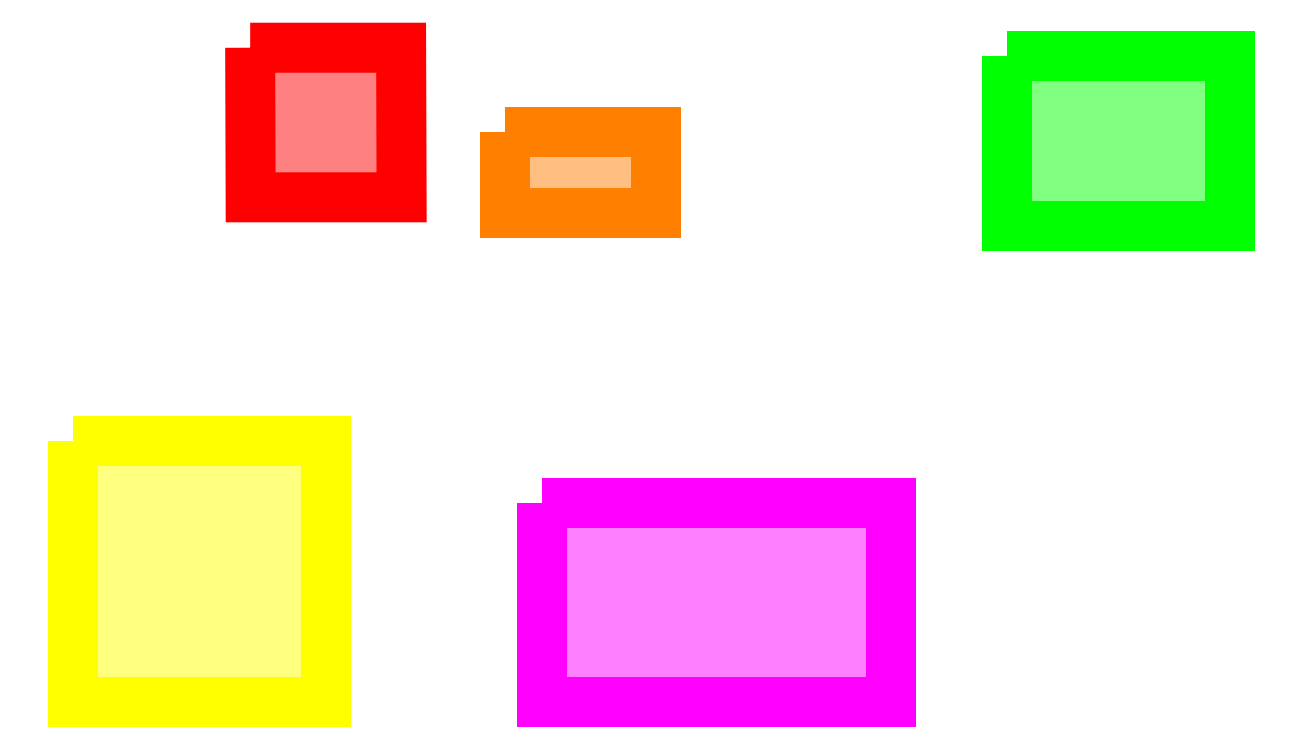
<metadata>
{"format":"dxf","ext":"dxf","renderer":"ezdxf+matplotlib","layout":"modelspace","background":"white","min_lineweight":24,"dpi":150}
</metadata>
<code>
0
SECTION
2
ENTITIES
0
HATCH
8
LOCATION_MSB
10
0
20
0
30
0
210
0
220
0
230
1
2
SOLID
70
     1
71
     0
91
        1
92
        7
72
     0
73
     1
93
        4
10
7392
20
-6055
10
7392
20
-7580
10
1.021e+04
20
-7580
10
1.021e+04
20
-6055
97
        0
75
     1
76
     1
47
61.84
98
        1
10
8463
20
-6654
450
        0
451
        0
460
0
461
0
452
        0
462
0
453
        2
463
0
63
     5
421
      255
463
1
63
     2
421
 16776960
470
LINEAR
0
LWPOLYLINE
8
LOCATION_MSB
90
        4
70
     1
43
0
10
7392
20
-6055
10
1.021e+04
20
-6055
10
1.021e+04
20
-7580
10
7392
20
-7580
0
HATCH
8
LOCATION_LIFT
10
0
20
0
30
0
210
0
220
0
230
1
2
SOLID
70
     1
71
     0
91
        1
92
        7
72
     0
73
     1
93
        4
10
8072
20
-1.298e+04
10
8072
20
-1.671e+04
10
1.458e+04
20
-1.671e+04
10
1.458e+04
20
-1.298e+04
97
        0
75
     1
76
     1
47
38.13
98
        1
10
1.117e+04
20
-1.464e+04
450
        0
451
        0
460
0
461
0
452
        0
462
0
453
        2
463
0
63
     5
421
      255
463
1
63
     2
421
 16776960
470
LINEAR
0
LWPOLYLINE
8
LOCATION_LIFT
90
        4
70
     1
43
0
10
8072
20
-1.298e+04
10
1.458e+04
20
-1.298e+04
10
1.458e+04
20
-1.671e+04
10
8072
20
-1.671e+04
0
HATCH
8
LOCATION_STORAGE
10
0
20
0
30
0
210
0
220
0
230
1
2
SOLID
70
     1
71
     0
91
        1
92
        7
72
     0
73
     1
93
        4
10
4039
20
-1.182e+04
10
-684.5
20
-1.182e+04
10
-684.5
20
-1.671e+04
10
4039
20
-1.671e+04
97
        0
75
     1
76
     1
47
95.92
98
        1
10
2816
20
-1.362e+04
450
        0
451
        0
460
0
461
0
452
        0
462
0
453
        2
463
0
63
     5
421
      255
463
1
63
     2
421
 16776960
470
LINEAR
0
LWPOLYLINE
8
LOCATION_STORAGE
90
        4
70
     1
43
0
10
-684.5
20
-1.182e+04
10
4039
20
-1.182e+04
10
4039
20
-1.671e+04
10
-684.5
20
-1.671e+04
0
HATCH
8
LOCATION_INVERTER
10
0
20
0
30
0
210
0
220
0
230
1
2
SOLID
70
     1
71
     0
91
        1
92
        7
72
     0
73
     1
93
        4
10
5453
20
-7280
10
5444
20
-4488
10
2626
20
-4488
10
2635
20
-7280
97
        0
75
     1
76
     1
47
61.84
98
        1
10
3880
20
-6115
450
        0
451
        0
460
0
461
0
452
        0
462
0
453
        2
463
0
63
     5
421
      255
463
1
63
     2
421
 16776960
470
LINEAR
0
LWPOLYLINE
8
LOCATION_INVERTER
90
        4
70
     1
43
0
10
2626
20
-4488
10
5444
20
-4488
10
5453
20
-7280
10
2635
20
-7280
0
HATCH
8
LOCATION_TX
10
0
20
0
30
0
210
0
220
0
230
1
2
SOLID
70
     1
71
     0
91
        1
92
        7
72
     0
73
     1
93
        4
10
1.675e+04
20
-7807
10
2.092e+04
20
-7807
10
2.092e+04
20
-4649
10
1.675e+04
20
-4649
97
        0
75
     1
76
     1
47
95.92
98
        1
10
2.025e+04
20
-4719
450
        0
451
        0
460
0
461
0
452
        0
462
0
453
        2
463
0
63
     5
421
      255
463
1
63
     2
421
 16776960
470
LINEAR
0
LWPOLYLINE
8
LOCATION_TX
90
        4
70
     1
43
0
10
1.675e+04
20
-4649
10
2.092e+04
20
-4649
10
2.092e+04
20
-7807
10
1.675e+04
20
-7807
0
VIEWPORT
8
0
348
1767
10
668.4
20
-166.2
30
0
40
2544
41
1031
68
     1
69
     1
12
668.4
22
-166.2
13
0
23
0
14
10
24
10
15
10
25
10
16
0
26
0
36
1
17
0
27
0
37
0
42
50
43
0
44
0
45
1031
50
0
51
0
72
  1000
90
   819232
1

281
     0
71
     1
74
     0
110
0
120
0
130
0
111
1
121
0
131
0
112
0
122
1
132
0
79
     0
146
0
170
     0
61
     5
348
1767
292
     1
282
     1
141
0
142
0
63
   250
421
  3355443
0
INSERT
8
0
66
     1
2
VERDIA TITLE BLOCK A3E
10
-0.7938
20
-0.7937
30
0
0
ATTRIB
8
TITLETXT
10
46.5
20
7.282
30
0
40
2
1
A
7
VERDIA
280
     0
2
z
70
     0
280
     0
0
ATTRIB
8
TITLETXT
10
46.5
20
12.23
30
0
40
2
1
B
7
VERDIA
280
     0
2
B
70
     0
280
     0
0
ATTRIB
8
TITLETXT
10
46.5
20
17.43
30
0
40
2
1
C
7
VERDIA
280
     0
2
C
70
     0
280
     0
0
ATTRIB
8
TITLETXT
10
46.5
20
22.63
30
0
40
2
1
D
7
VERDIA
280
     0
2
D
70
     0
280
     0
0
ATTRIB
8
TITLETXT
10
46.5
20
27.83
30
0
40
2
1
E
7
VERDIA
280
     0
2
E
70
     0
280
     0
0
ATTRIB
8
TITLETXT
10
53.82
20
6.745
30
0
40
2
1
FOR INFORMATION
7
VERDIA
280
     0
2
A_DES
70
     0
280
     0
0
ATTRIB
8
TITLETXT
10
53.82
20
11.69
30
0
40
2
1
.
7
VERDIA
280
     0
2
B_DES
70
     0
280
     0
0
ATTRIB
8
TITLETXT
10
53.82
20
16.89
30
0
40
2
1
.
7
VERDIA
280
     0
2
C_DES
70
     0
280
     0
0
ATTRIB
8
TITLETXT
10
53.82
20
22.09
30
0
40
2
1
.
7
VERDIA
280
     0
2
D_DES
70
     0
280
     0
0
ATTRIB
8
TITLETXT
10
53.82
20
27.29
30
0
40
2
1
.
7
VERDIA
280
     0
2
E_DES
70
     0
280
     0
0
ATTRIB
8
TITLETXT
10
169.5
20
6.814
30
0
40
2
1
.
7
VERDIA
280
     0
2
A
70
     0
280
     0
0
ATTRIB
8
TITLETXT
10
6.899
20
28.12
30
0
40
2
1
A.BOLTE
7
VERDIA
280
     0
2
CADMAN
70
     0
280
     0
0
ATTRIB
8
TITLETXT
10
6.899
20
17.87
30
0
40
2
1
N.MOORE
7
VERDIA
280
     0
2
ENGINEER
70
     0
280
     0
0
ATTRIB
8
TITLETXT
10
6.899
20
7.258
30
0
40
2
1
N.MOORE
7
VERDIA
280
     0
2
SUPERVISOR
70
     0
280
     0
0
ATTRIB
8
TITLETXT
10
397.4
20
22.04
30
0
40
2
1
A3
7
VERDIA
280
     0
2
SIZE
70
     0
280
     0
0
ATTRIB
8
TITLETXT
10
397.4
20
14.31
30
0
40
2
1
1 OF 1
7
VERDIA
280
     0
2
SHEET
70
     0
280
     0
0
ATTRIB
8
TITLETXT
10
397.4
20
6.574
30
0
40
2
1
A
7
VERDIA
280
     0
2
REV
70
     0
280
     0
0
ATTRIB
8
0
10
240.2
20
28.27
30
0
40
3
1
PV SYSTEM LAYOUT - 28 kWp
7
VERDIA
280
     0
2
TITLE
70
     0
280
     0
0
ATTRIB
8
0
10
240
20
12.29
30
0
40
3
1
CLIENT
7
VERDIA
280
     0
2
PROJECT
70
     0
280
     0
0
ATTRIB
8
TITLETXT
10
152.7
20
27.36
30
0
40
2
1
.
7
VERDIA
72
     1
11
153
21
27.36
31
0
280
     0
2
EBY
70
     0
280
     0
0
ATTRIB
8
TITLETXT
10
152.7
20
22.16
30
0
40
2
1
.
7
VERDIA
72
     1
11
153
21
22.16
31
0
280
     0
2
DBY
70
     0
280
     0
0
ATTRIB
8
TITLETXT
10
152.7
20
16.96
30
0
40
2
1
.
7
VERDIA
72
     1
11
153
21
16.96
31
0
280
     0
2
CBY
70
     0
280
     0
0
ATTRIB
8
TITLETXT
10
152.7
20
11.76
30
0
40
2
1
.
7
VERDIA
72
     1
11
153
21
11.76
31
0
280
     0
2
BBY
70
     0
280
     0
0
ATTRIB
8
TITLETXT
10
152.7
20
6.557
30
0
40
2
1
.
7
VERDIA
72
     1
11
153
21
6.557
31
0
280
     0
2
ABY
70
     0
280
     0
0
ATTRIB
8
TITLETXT
10
161.8
20
6.557
30
0
40
2
1
.
7
VERDIA
72
     1
11
162.1
21
6.557
31
0
280
     0
2
AAPP
70
     0
280
     0
0
ATTRIB
8
TITLETXT
10
30
20
17.81
30
0
40
2
1
20/10/19
7
VERDIA
280
     0
2
CBY_DATE
70
     0
280
     0
0
ATTRIB
8
TITLETXT
10
30
20
28.21
30
0
40
2
1
20/10/19
7
VERDIA
280
     0
2
DBY_DATE
70
     0
280
     0
0
ATTRIB
8
TITLETXT
10
30
20
7.413
30
0
40
2
1
20/10/19
7
VERDIA
280
     0
2
ABY_DATE
70
     0
280
     0
0
ATTRIB
8
TITLETXT
10
397.4
20
29.78
30
0
40
2
1
1:VIEW_SCALE
7
VERDIA
280
     0
2
SCALE
70
     0
280
     0
0
ATTRIB
8
0
10
340.7
20
29.41
30
0
40
3
1
TITLE\PTITLE
7
VERDIA
72
     1
11
352.9
21
29.41
31
0
280
     0
2
JOB
70
     0
280
     0
0
ATTRIB
8
0
10
340.7
20
21.61
30
0
40
3
1
TITLE\PTITLE
7
VERDIA
72
     1
11
352.9
21
21.61
31
0
280
     0
2
DXF
70
     0
280
     0
0
ATTRIB
8
0
10
240
20
6.822
30
0
40
3
1
PROJECT\PPROJECT
7
VERDIA
280
     0
2
ADDRESS
70
     0
280
     0
0
ATTRIB
8
0
10
327.1
20
10.8
30
0
40
4
1
1910-2299-3-01-L01
7
VERDIA
72
     1
11
350.7
21
10.8
31
0
280
     0
2
DRAWING
70
     0
280
     0
0
SEQEND
8
0
0
VIEWPORT
360
4CAF
8
LO_VIEWPORT
348
1767
10
175.3
20
162.5
30
0
40
340.2
41
252.7
68
     2
69
     2
12
2.545e+05
22
-1.844e+05
13
0
23
0
14
10
24
10
15
10
25
10
16
0
26
0
36
1
17
0
27
0
37
0
42
50
43
0
44
0
45
4.362e+05
50
0
51
0
72
  1000
331
5B81
331
5BA0
331
5BA1
331
5BA2
331
5BA3
90
   819296
1

281
     0
71
     1
74
     0
110
0
120
0
130
0
111
1
121
0
131
0
112
0
122
1
132
0
79
     0
146
0
170
     0
61
     5
348
1767
292
     1
282
     1
141
0
142
0
63
   250
421
  3355443
0
LWPOLYLINE
8
10 Hidden Elements
90
        4
70
     1
43
0
10
411
20
38.15
10
347.4
20
38.15
10
347.4
20
91.25
10
411
20
91.25
0
INSERT
8
NORTH ARROW
2
Ceco.NET-Symbols-North-Arrows-Tm-2
10
403.2
20
40.48
30
0
41
10
42
10
43
10
0
INSERT
8
PANELS
2
1650x991L
10
350.2
20
78.29
30
0
41
0.00333
42
0.00333
43
0.00333
0
MTEXT
8
TITLETXT
10
348
20
286.9
30
0
40
1.5
41
61.18
46
0
71
     1
72
     5
1
{\fISOCPEUR|b0|i0|c0|p34;\LGENERAL NOTES\P\l\P\pxi-3,l3,t3;1^IREFERENCE PV MODULES ARE PV_MODULE\P2^ITOTAL NUMBER OF PANELS = MODULE_COUNT\P3^ITOTAL PV CAPACITY SHOWN = ARRAY_POWER\P4^IMOUNTING\P5^IFOR INFORMATION ONLY, NOT FOR CONSTRUCTION PURPOSES}
73
     1
44
1
0
TEXT
8
0
10
349.9
20
85.33
30
0
40
3
1
LEGEND
7
VERDIA
0
TEXT
8
0
10
358.3
20
79.19
30
0
40
2
1
PROPOSED PV PANEL
7
VERDIA
0
TEXT
360
1F95
8
0
10
350.2
20
84.99
30
0
40
3
1
LEGEND
7
VERDIA
0
TEXT
360
1F99
8
0
10
358.7
20
78.92
30
0
40
2
1
PROPOSED PV PANEL
7
VERDIA
0
ENDSEC
0
EOF

</code>
